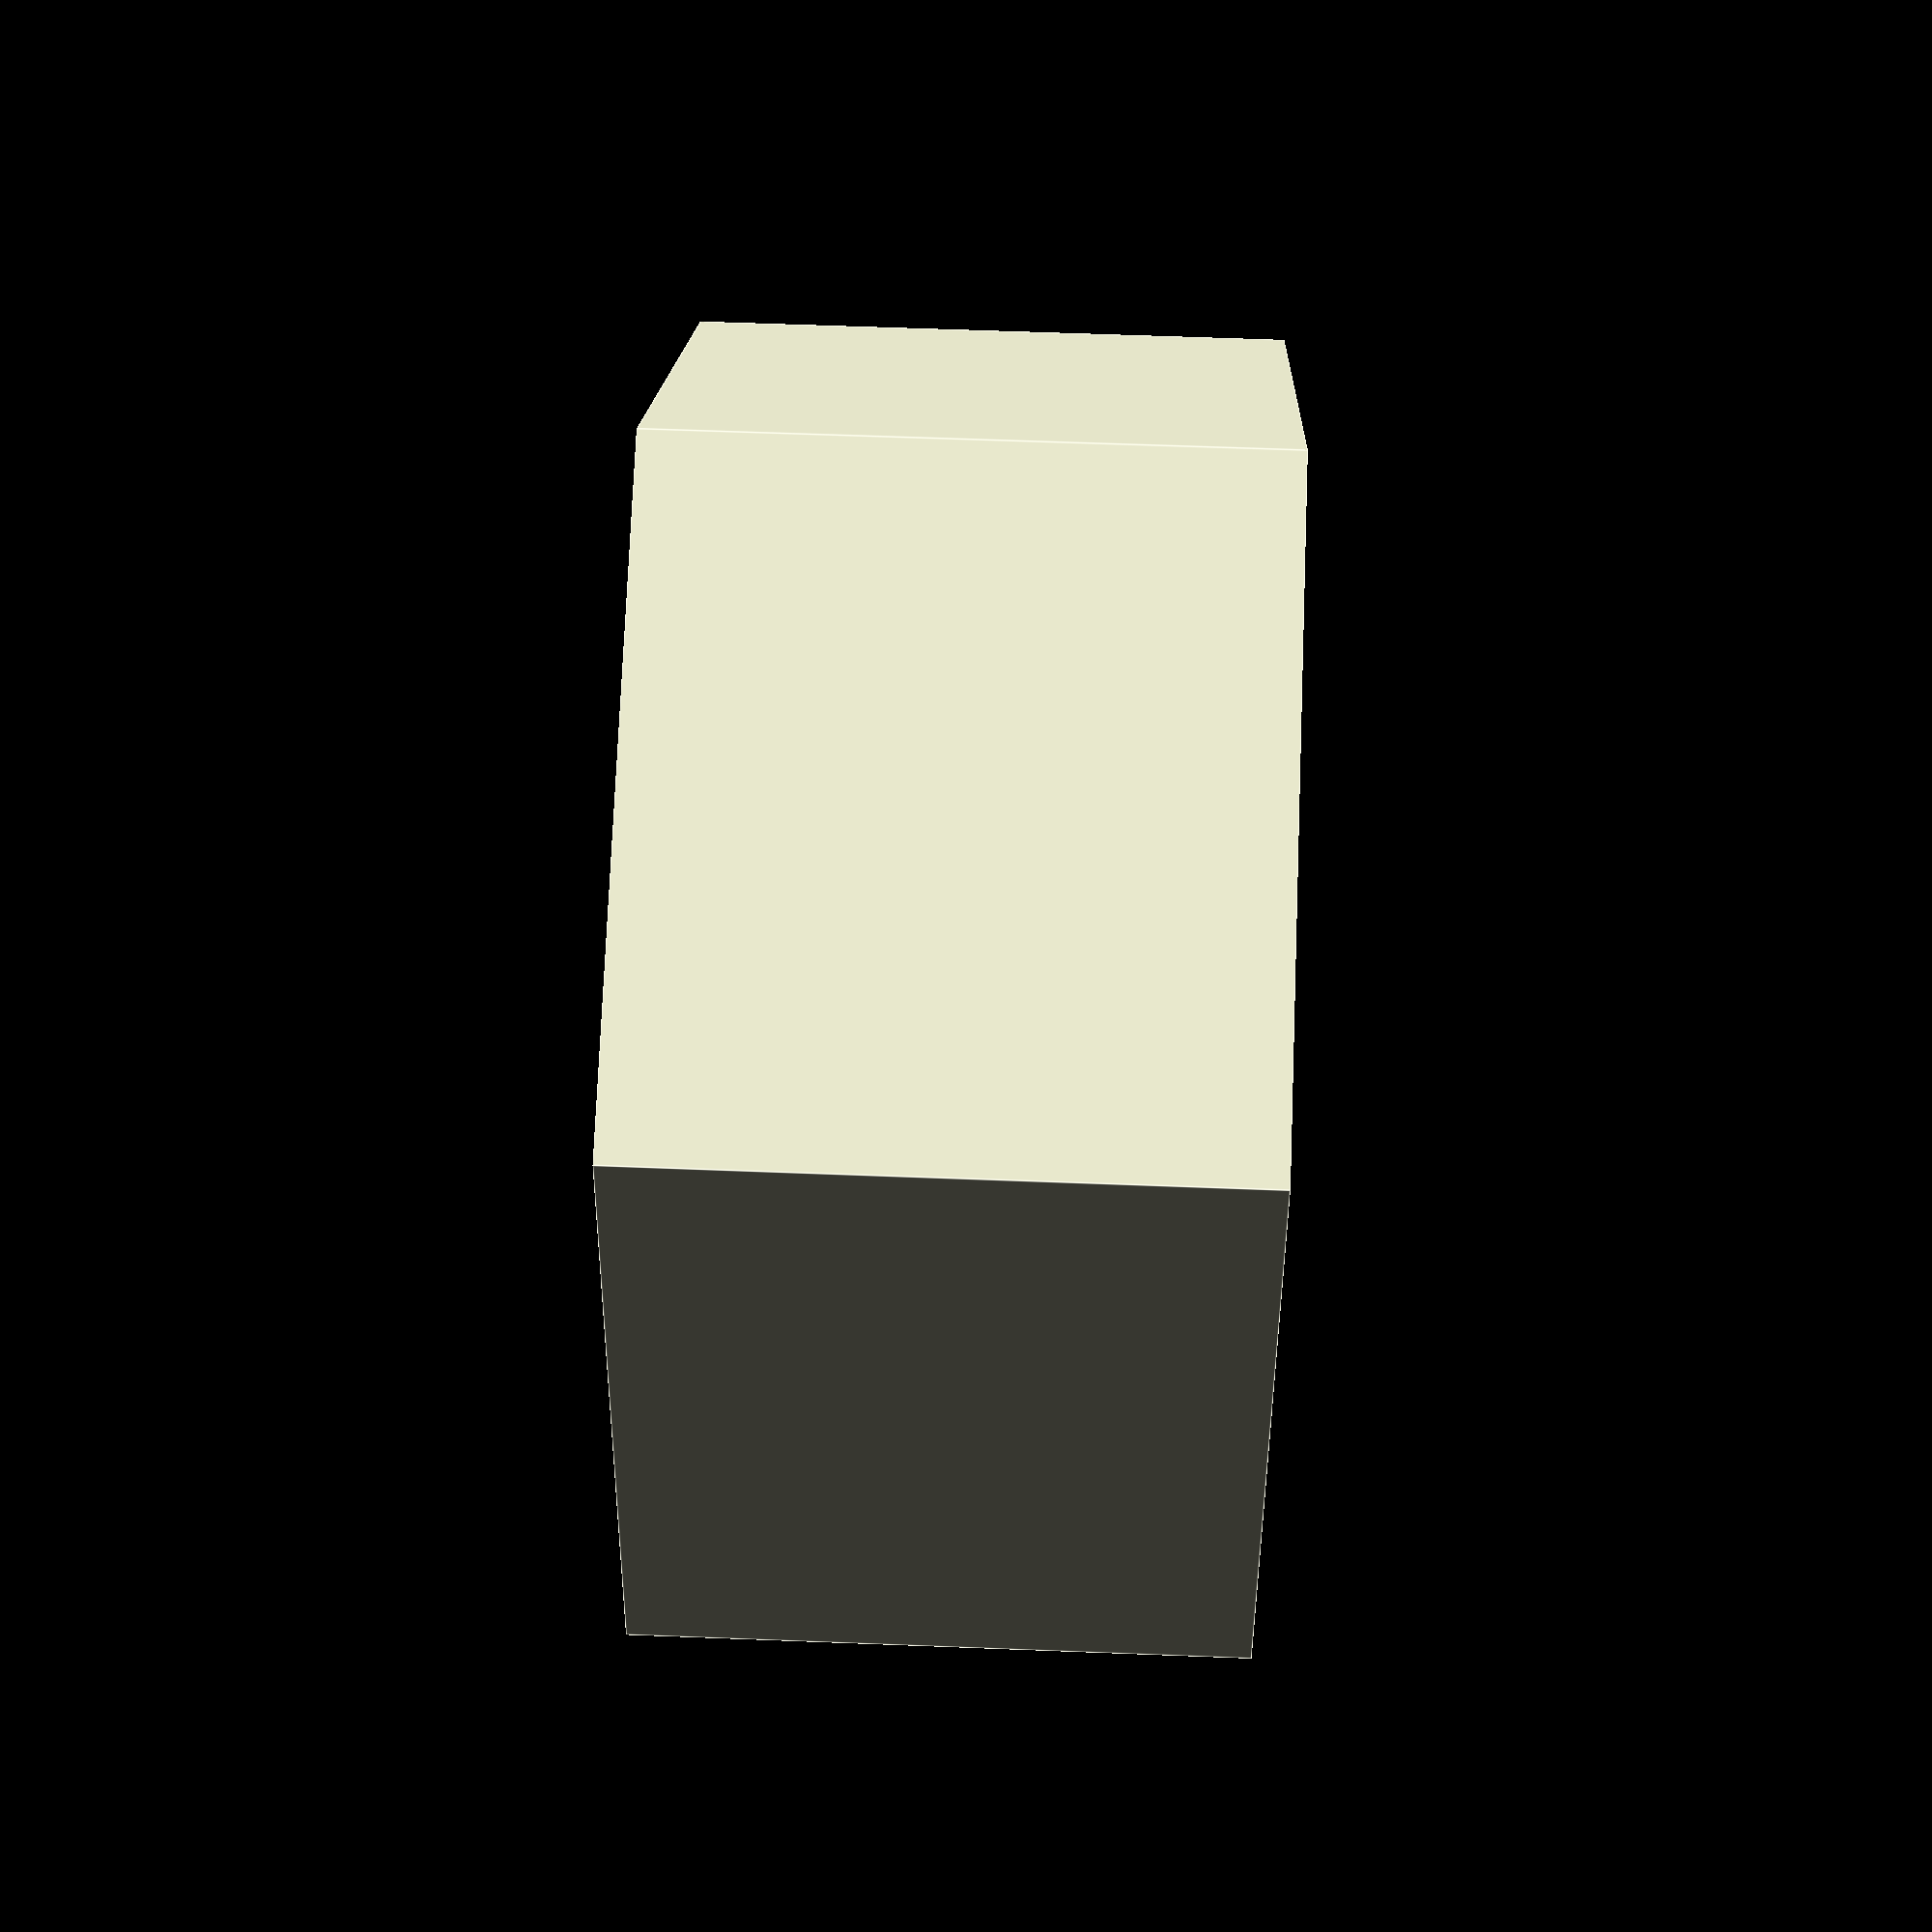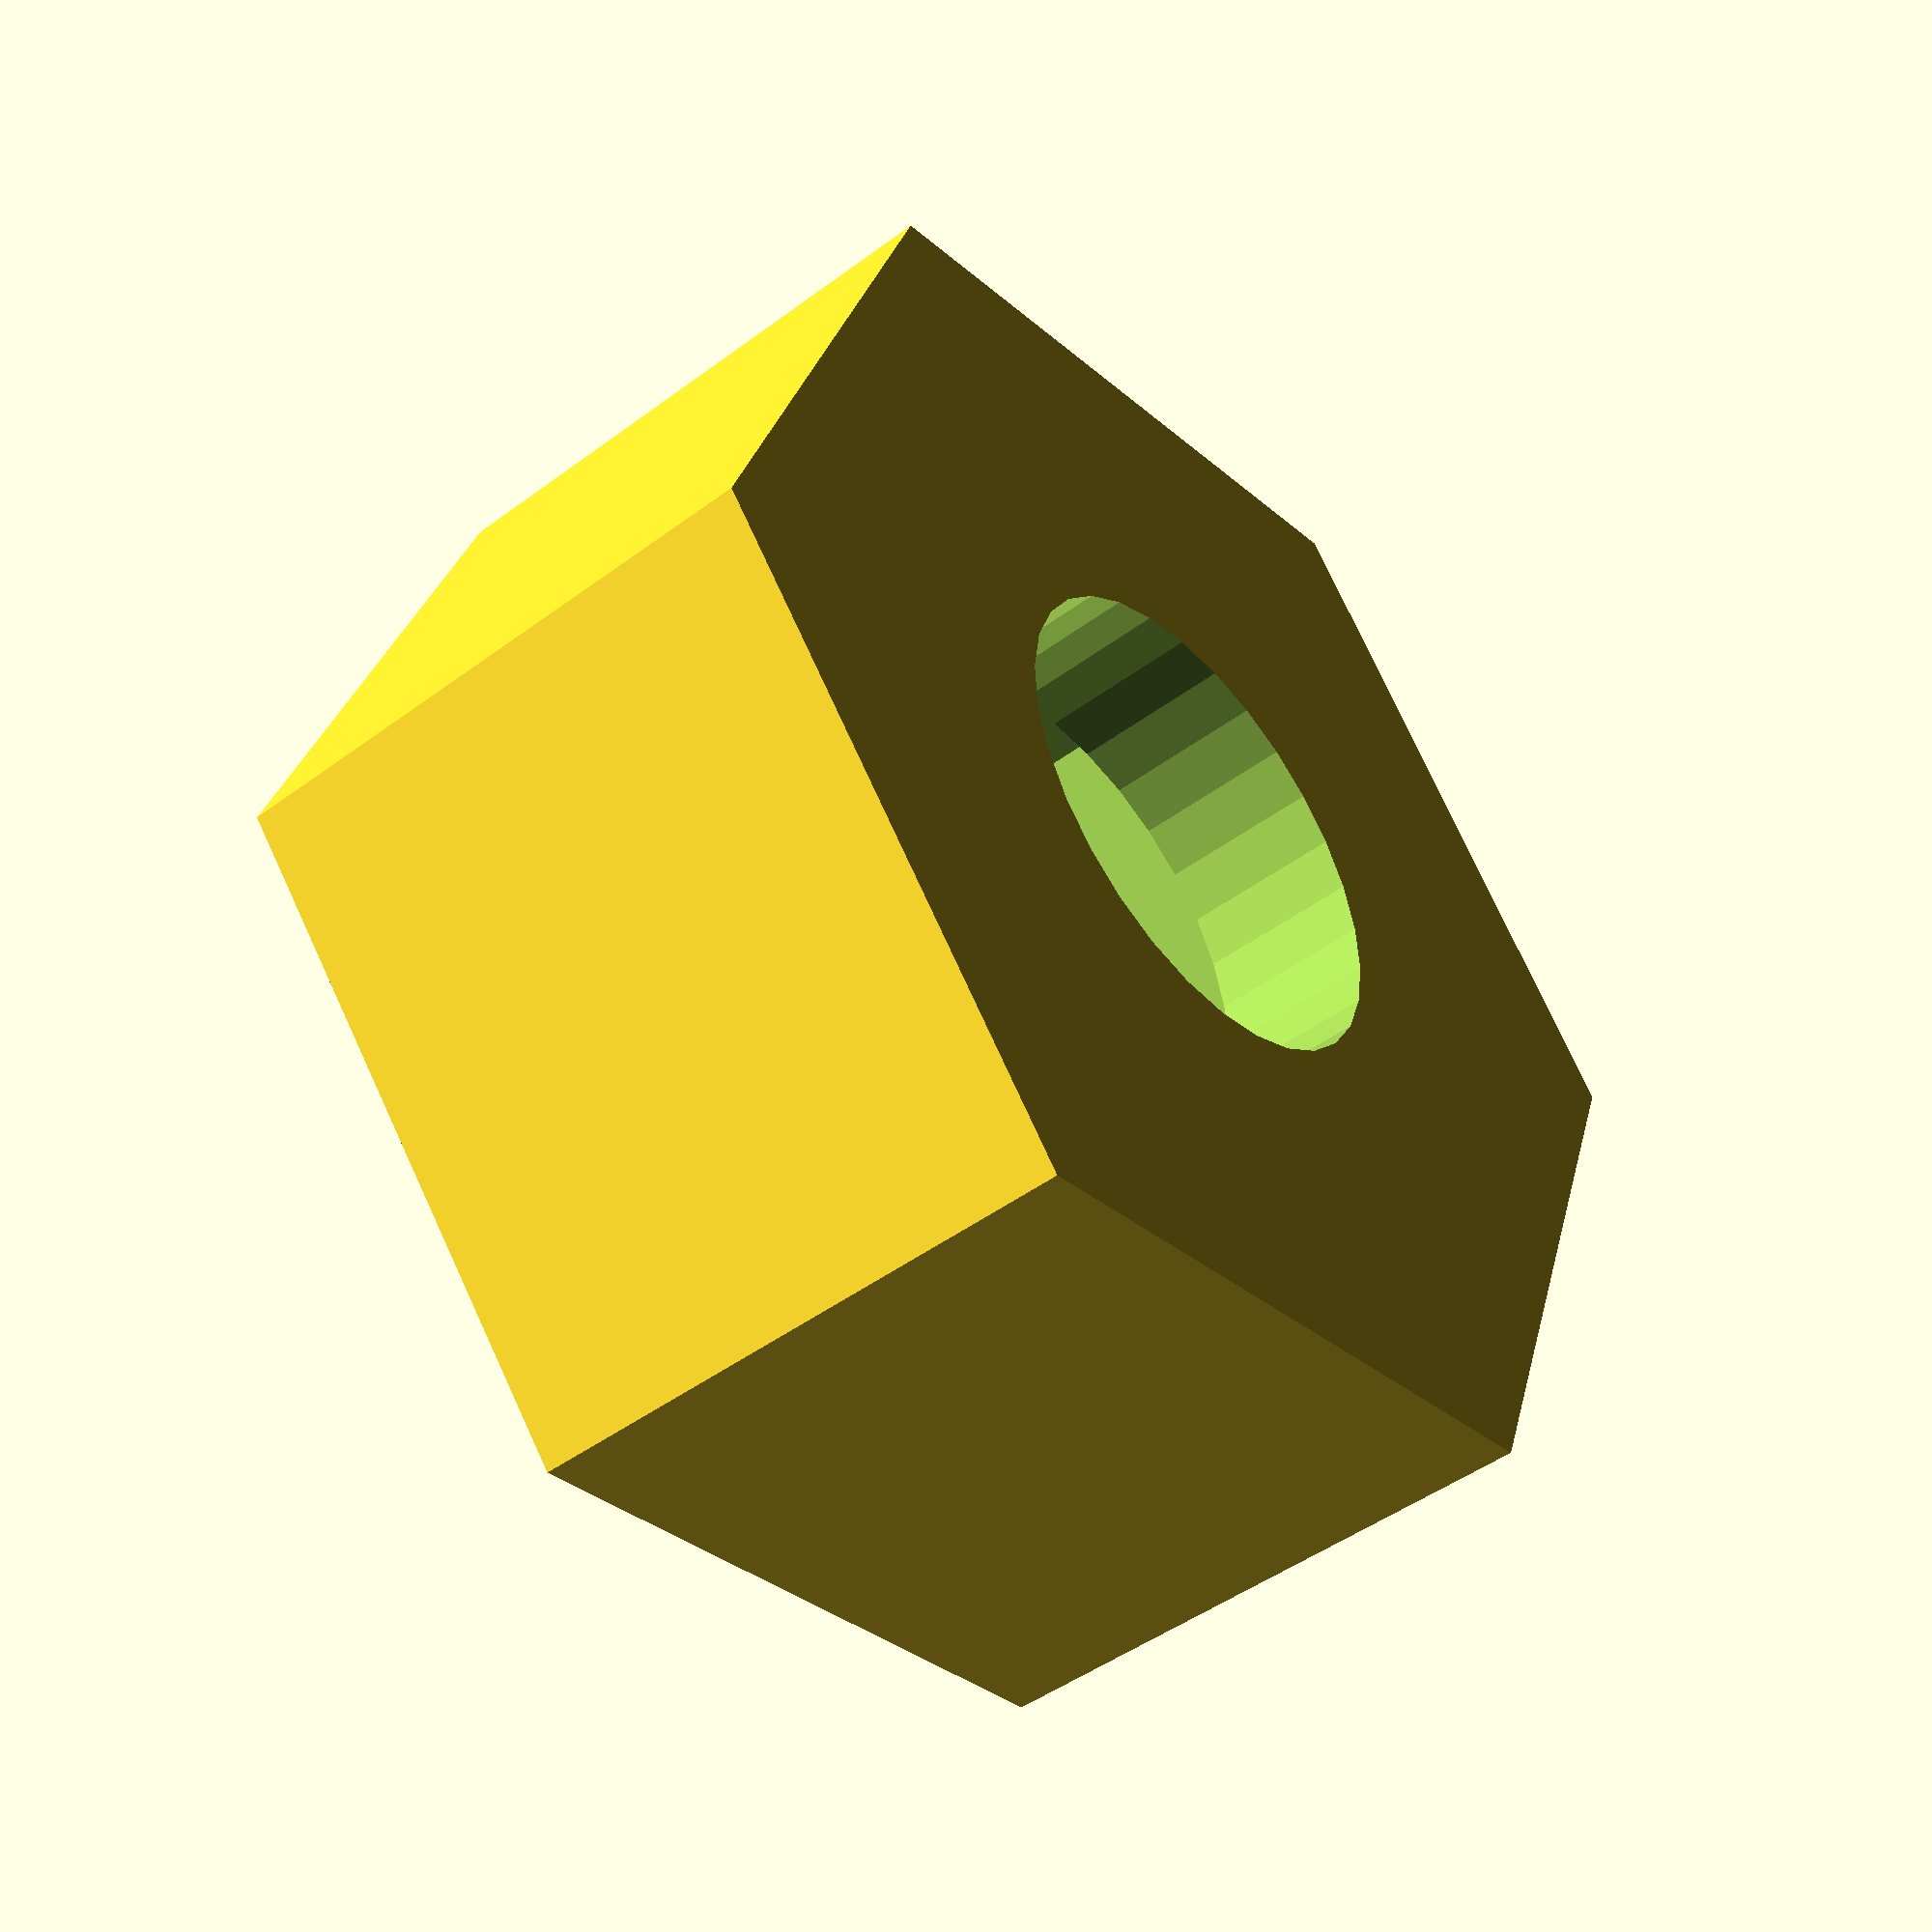
<openscad>
// -*- mode: SCAD ; c-file-style: "ellemtel" ; coding: utf-8 -*-
//
// Simple tool to pull out hex nuts with a bolt
//
// © 2017 Roland Sieker <ospalh@gmail.com>
// Licence: CC-BY-SA 4.0


// Set this to “render” and click on “Create Thing” when done with the setup.
preview = 0; // [0:render, 1:preview]

M = 10;  // M6
s = 5.2; // M6
d = 6;

/* [Hidden] */

// Done with the customizer

w = 2.4;  // external wall width
p = 2.4;  // height of the bottomt plate

// *******************************************************
// Some shortcuts. These shouldn’t be changed

tau = 2 * PI;  // π is still wrong. τ = circumference ÷ r
angle = 60; // Overhangs much below 60° are a problem for me


wf = 1.2;

e = M * 2/sqrt(3);


some_distance = 50;
ms = 0.01;  // Muggeseggele.

rme = e/2  * wf;
rse = d/2 * wf;
se = s * wf;
wp = w *2/sqrt(3);

// fn for differently sized objects, for preview or rendering.
pfa = 40;
pfb = 15;
rfa = 180;
rfb = 30;
function fa() = (preview) ? pfa : rfa;
function fb() = (preview) ? pfb : rfb;

// *******************************************************
// End setup



// *******************************************************
// Generate the parts


extractor();

module extractor()
{
   difference()
   {
      cylinder(r=rme+wp, h=se+p, $fn=6);
      translate([0,0,-ms])
      {
         cylinder(r=rse, h=se+p+2*ms, $fn=fb());
      }
      translate([0, 0, p])
      {
         cylinder(r=rme, h=se+ms, $fn=6);
      }

   }
}

</openscad>
<views>
elev=304.0 azim=100.3 roll=272.4 proj=p view=edges
elev=225.7 azim=70.0 roll=49.3 proj=p view=wireframe
</views>
